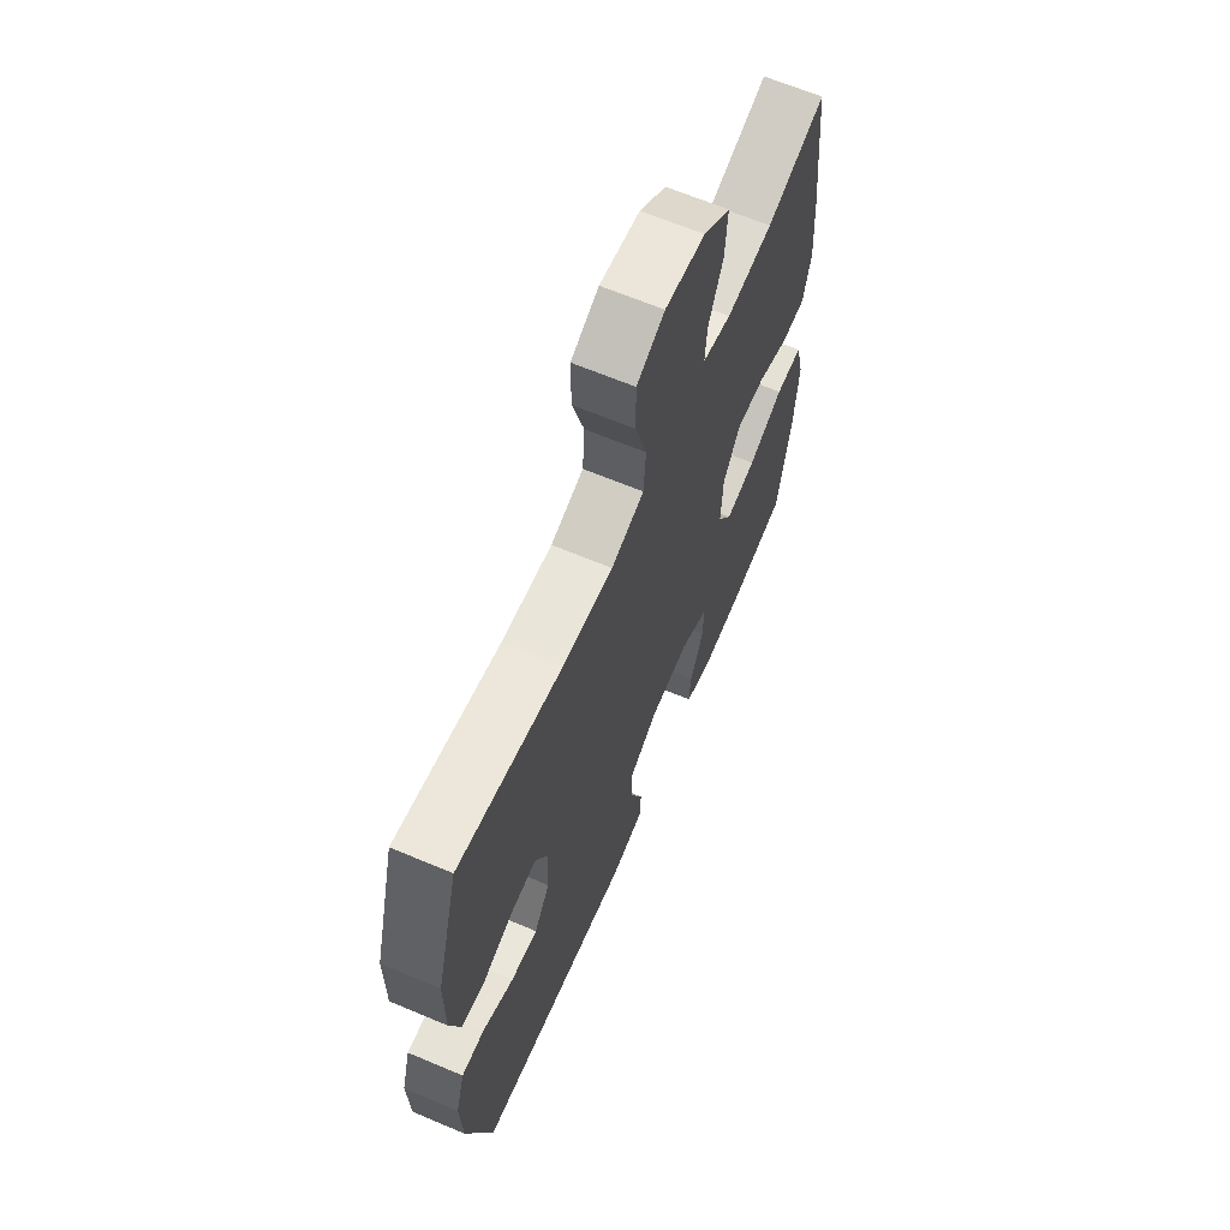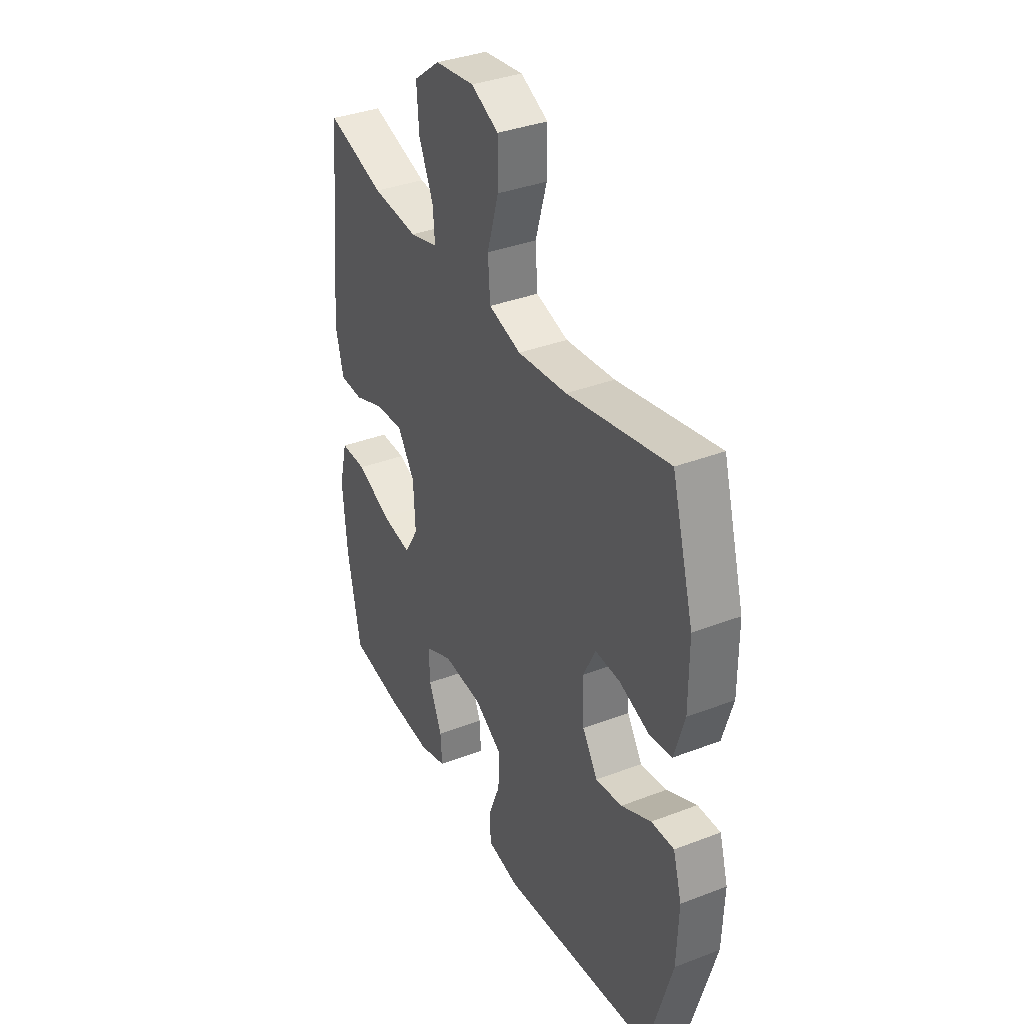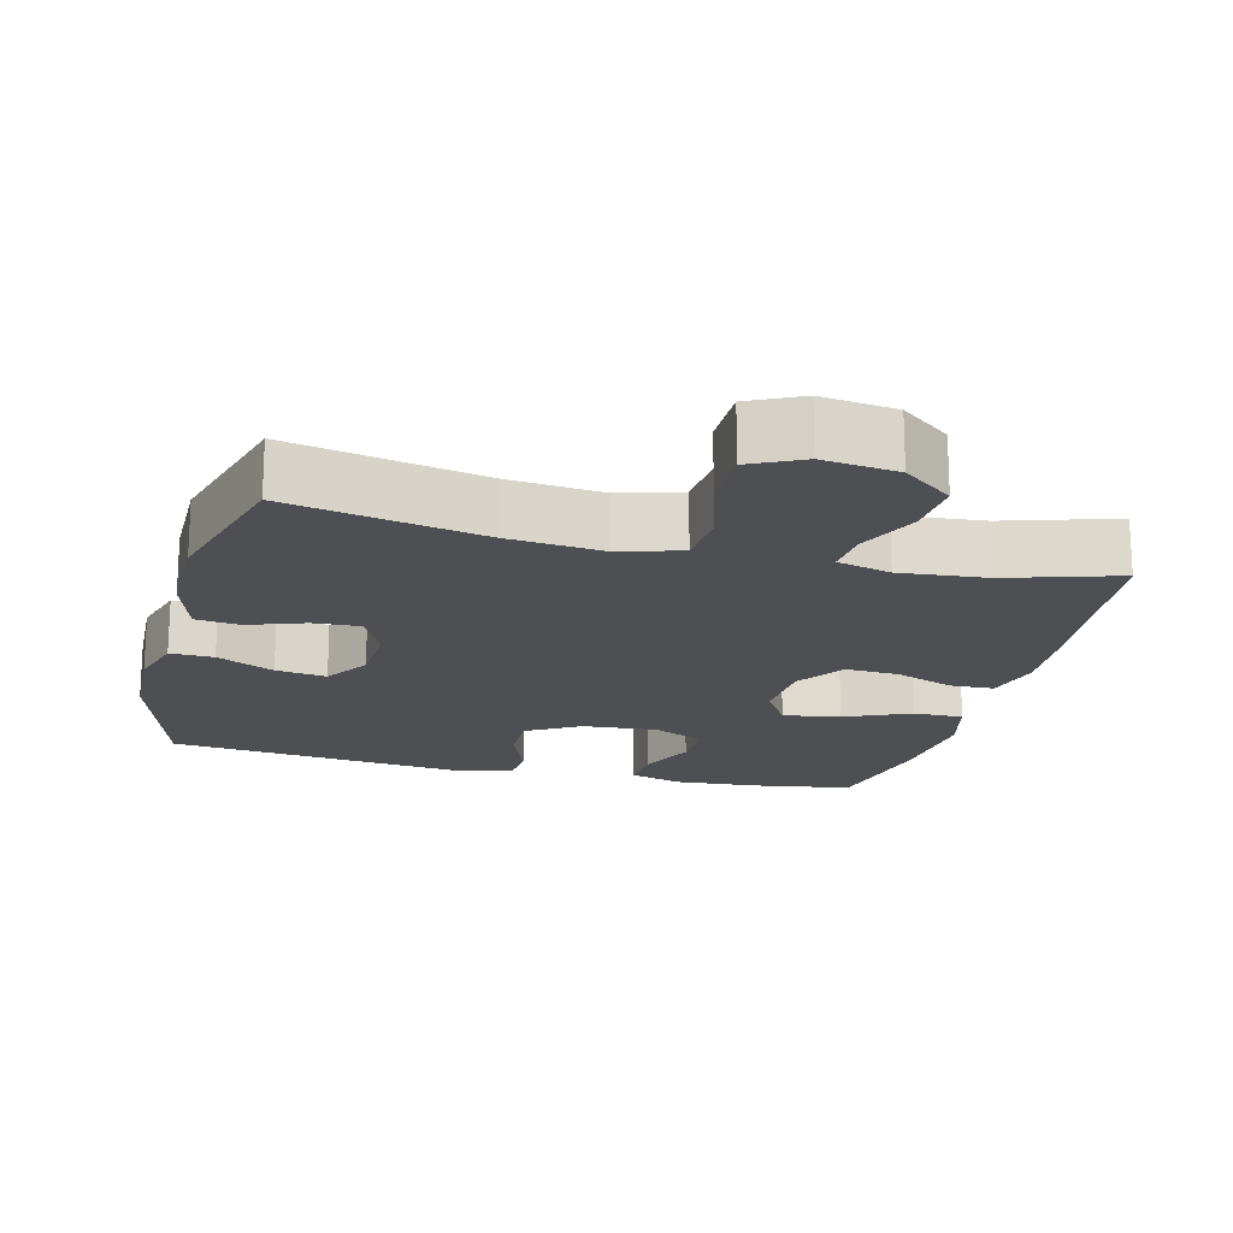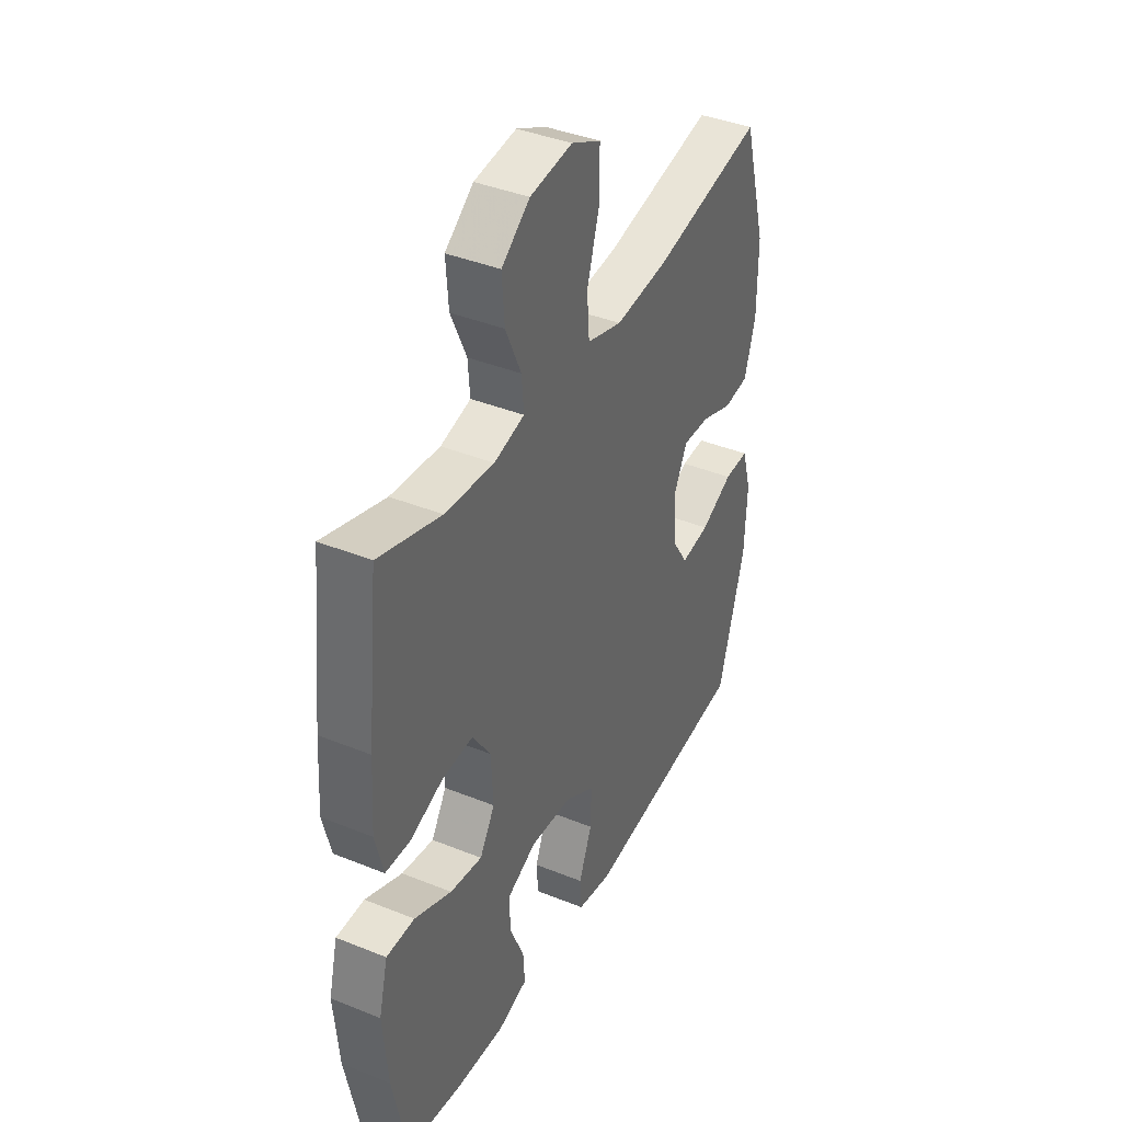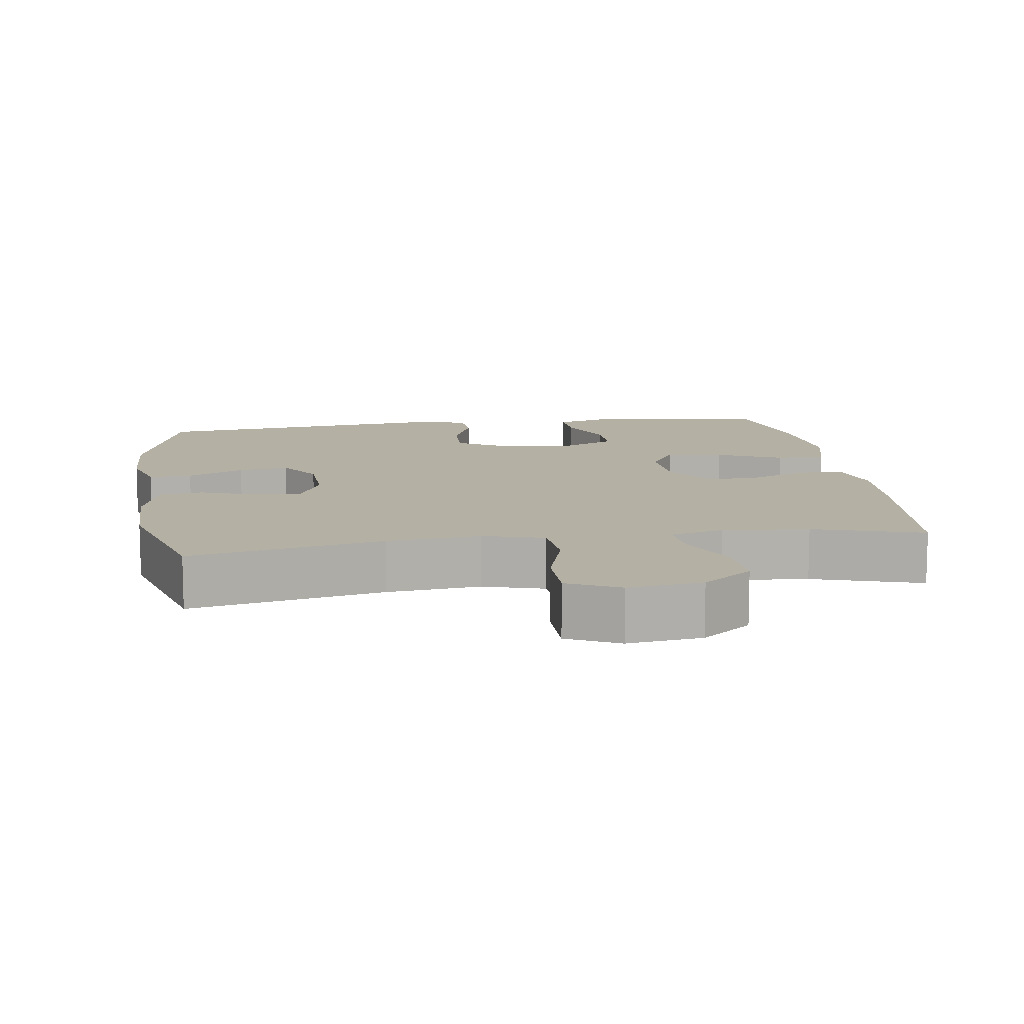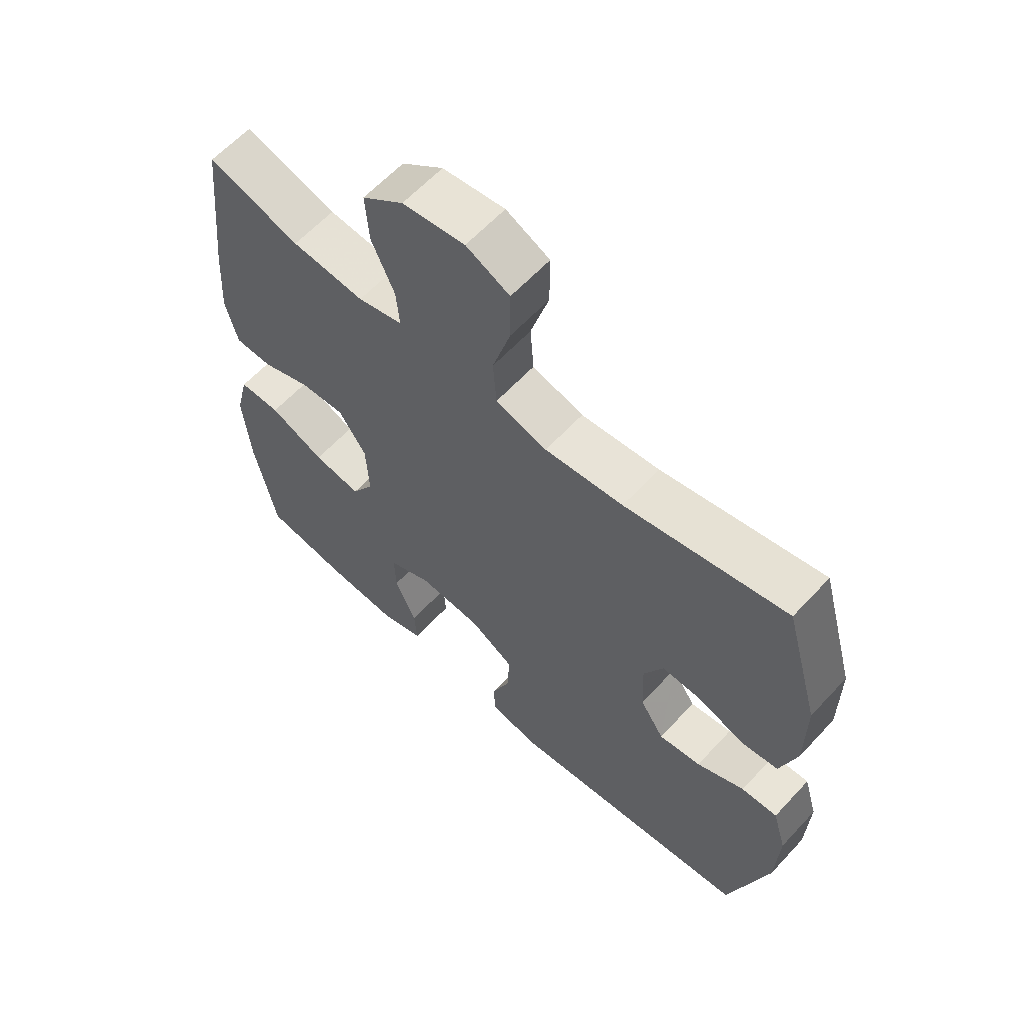
<metadata>
{"format":"obj","ext":"obj","renderer":"f3d","projection":"perspective","resolution":1024,"background":"white","views":[{"elev":65.1,"azim":-67.0,"up":"+Z"},{"elev":36.1,"azim":-116.7,"up":"+Z"},{"elev":-18.2,"azim":-14.3,"up":"+Y"},{"elev":39.8,"azim":116.6,"up":"+Z"},{"elev":11.4,"azim":-8.4,"up":"+Y"},{"elev":61.5,"azim":-137.4,"up":"+Z"}]}
</metadata>
<code>
v 0.5 0.07 -0.5
v 0.361 0.07 -0.522
v 0.244 0.07 -0.53
v 0.171 0.07 -0.508
v 0.175 0.07 -0.446
v 0.21 0.07 -0.365
v 0.212 0.07 -0.296
v 0.14 0.07 -0.263
v 0.036 0.07 -0.271
v -0.037 0.07 -0.315
v -0.035 0.07 -0.39
v -0.003 0.07 -0.471
v -0.007 0.07 -0.53
v -0.092 0.07 -0.546
v -0.5 0.07 -0.5
v -0.565 0.07 -0.276
v -0.57 0.07 -0.152
v -0.547 0.07 -0.074
v -0.487 0.07 -0.076
v -0.408 0.07 -0.114
v -0.338 0.07 -0.124
v -0.298 0.07 -0.062
v -0.294 0.07 0.03
v -0.326 0.07 0.095
v -0.392 0.07 0.092
v -0.47 0.07 0.064
v -0.531 0.07 0.072
v -0.558 0.07 0.161
v -0.558 0.07 0.294
v -0.5 0.07 0.5
v -0.232 0.07 0.445
v -0.102 0.07 0.432
v -0.017 0.07 0.457
v -0.011 0.07 0.535
v -0.041 0.07 0.636
v -0.041 0.07 0.721
v 0.031 0.07 0.756
v 0.134 0.07 0.743
v 0.203 0.07 0.69
v 0.197 0.07 0.608
v 0.159 0.07 0.523
v 0.154 0.07 0.461
v 0.228 0.07 0.442
v 0.348 0.07 0.453
v 0.5 0.07 0.5
v 0.528 0.07 0.24
v 0.536 0.07 0.117
v 0.516 0.07 0.038
v 0.455 0.07 0.036
v 0.373 0.07 0.067
v 0.299 0.07 0.071
v 0.254 0.07 0.004
v 0.249 0.07 -0.091
v 0.286 0.07 -0.152
v 0.365 0.07 -0.139
v 0.456 0.07 -0.099
v 0.525 0.07 -0.099
v 0.547 0.07 -0.187
v 0.535 0.07 -0.324
v 0.5 0 -0.5
v 0.361 0 -0.522
v 0.244 0 -0.53
v 0.171 0 -0.508
v 0.175 0 -0.446
v 0.21 0 -0.365
v 0.212 0 -0.296
v 0.14 0 -0.263
v 0.036 0 -0.271
v -0.037 0 -0.315
v -0.035 0 -0.39
v -0.003 0 -0.471
v -0.007 0 -0.53
v -0.092 0 -0.546
v -0.5 0 -0.5
v -0.565 0 -0.276
v -0.57 0 -0.152
v -0.547 0 -0.074
v -0.487 0 -0.076
v -0.408 0 -0.114
v -0.338 0 -0.124
v -0.298 0 -0.062
v -0.294 0 0.03
v -0.326 0 0.095
v -0.392 0 0.092
v -0.47 0 0.064
v -0.531 0 0.072
v -0.558 0 0.161
v -0.558 0 0.294
v -0.5 0 0.5
v -0.232 0 0.445
v -0.102 0 0.432
v -0.017 0 0.457
v -0.011 0 0.535
v -0.041 0 0.636
v -0.041 0 0.721
v 0.031 0 0.756
v 0.134 0 0.743
v 0.203 0 0.69
v 0.197 0 0.608
v 0.159 0 0.523
v 0.154 0 0.461
v 0.228 0 0.442
v 0.348 0 0.453
v 0.5 0 0.5
v 0.528 0 0.24
v 0.536 0 0.117
v 0.516 0 0.038
v 0.455 0 0.036
v 0.373 0 0.067
v 0.299 0 0.071
v 0.254 0 0.004
v 0.249 0 -0.091
v 0.286 0 -0.152
v 0.365 0 -0.139
v 0.456 0 -0.099
v 0.525 0 -0.099
v 0.547 0 -0.187
v 0.535 0 -0.324
f 4 5 6
f 3 4 6
f 2 3 6
f 1 2 6
f 59 1 6
f 58 59 6
f 57 58 6
f 56 57 6
f 55 56 6
f 54 55 6 7
f 53 54 7 8
f 52 53 8 9
f 51 52 9 10
f 48 49 50
f 47 48 50
f 46 47 50
f 45 46 50
f 44 45 50
f 43 44 50 51
f 42 43 51 10
f 39 40 41
f 38 39 41
f 37 38 41
f 36 37 41
f 35 36 41
f 34 35 41
f 41 42 10
f 34 41 10
f 33 34 10
f 29 30 31
f 28 29 31
f 27 28 31
f 26 27 31
f 25 26 31
f 24 25 31 32
f 32 33 10
f 24 32 10
f 23 24 10
f 18 19 20
f 17 18 20
f 16 17 20
f 15 16 20
f 14 15 20
f 13 14 20
f 12 13 20
f 11 12 20
f 11 20 21
f 22 23 10 11
f 11 21 22
f 65 64 63
f 65 63 62
f 65 62 61
f 65 61 60
f 65 60 118
f 65 118 117
f 65 117 116
f 65 116 115
f 65 115 114
f 66 65 114 113
f 67 66 113 112
f 68 67 112 111
f 69 68 111 110
f 109 108 107
f 109 107 106
f 109 106 105
f 109 105 104
f 109 104 103
f 110 109 103 102
f 69 110 102 101
f 100 99 98
f 100 98 97
f 100 97 96
f 100 96 95
f 100 95 94
f 100 94 93
f 69 101 100
f 69 100 93
f 69 93 92
f 90 89 88
f 90 88 87
f 90 87 86
f 90 86 85
f 90 85 84
f 91 90 84 83
f 69 92 91
f 69 91 83
f 69 83 82
f 79 78 77
f 79 77 76
f 79 76 75
f 79 75 74
f 79 74 73
f 79 73 72
f 79 72 71
f 79 71 70
f 80 79 70
f 70 69 82 81
f 81 80 70
f 1 60 61 2
f 2 61 62 3
f 3 62 63 4
f 4 63 64 5
f 5 64 65 6
f 6 65 66 7
f 7 66 67 8
f 8 67 68 9
f 9 68 69 10
f 10 69 70 11
f 11 70 71 12
f 12 71 72 13
f 13 72 73 14
f 14 73 74 15
f 15 74 75 16
f 16 75 76 17
f 17 76 77 18
f 18 77 78 19
f 19 78 79 20
f 20 79 80 21
f 21 80 81 22
f 22 81 82 23
f 23 82 83 24
f 24 83 84 25
f 25 84 85 26
f 26 85 86 27
f 27 86 87 28
f 28 87 88 29
f 29 88 89 30
f 30 89 90 31
f 31 90 91 32
f 32 91 92 33
f 33 92 93 34
f 34 93 94 35
f 35 94 95 36
f 36 95 96 37
f 37 96 97 38
f 38 97 98 39
f 39 98 99 40
f 40 99 100 41
f 41 100 101 42
f 42 101 102 43
f 43 102 103 44
f 44 103 104 45
f 45 104 105 46
f 46 105 106 47
f 47 106 107 48
f 48 107 108 49
f 49 108 109 50
f 50 109 110 51
f 51 110 111 52
f 52 111 112 53
f 53 112 113 54
f 54 113 114 55
f 55 114 115 56
f 56 115 116 57
f 57 116 117 58
f 58 117 118 59
f 59 118 60 1

</code>
